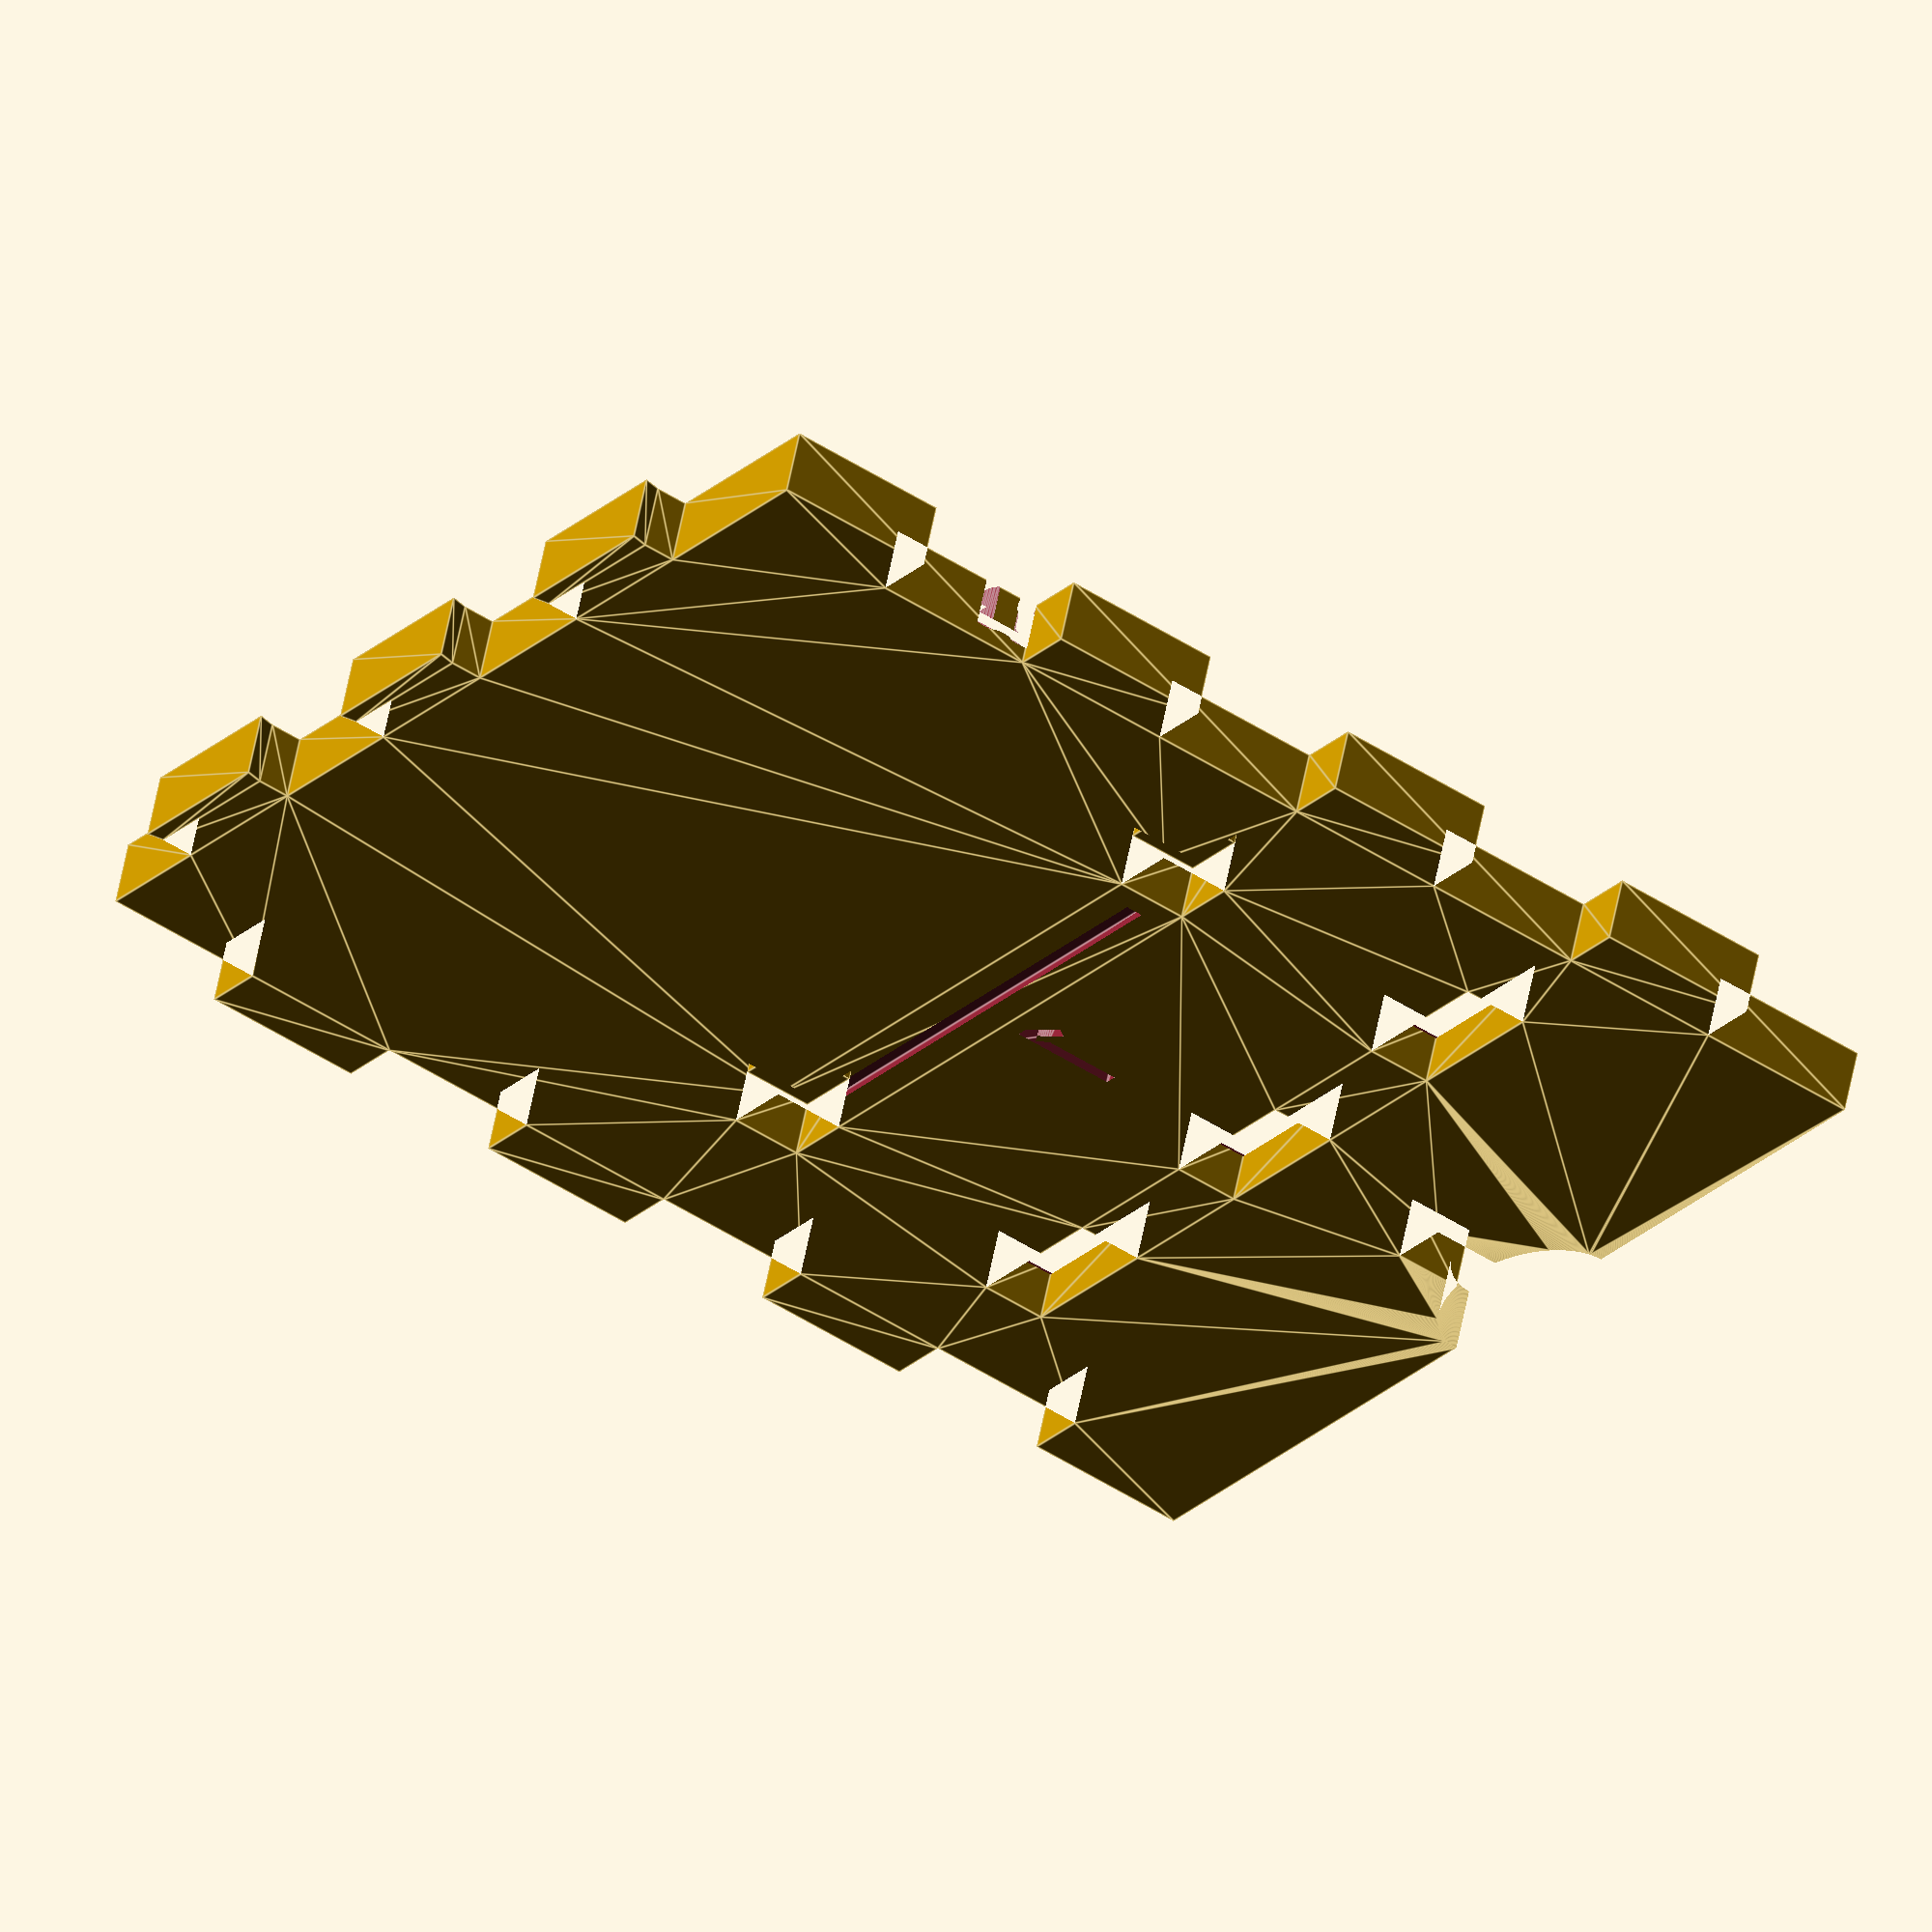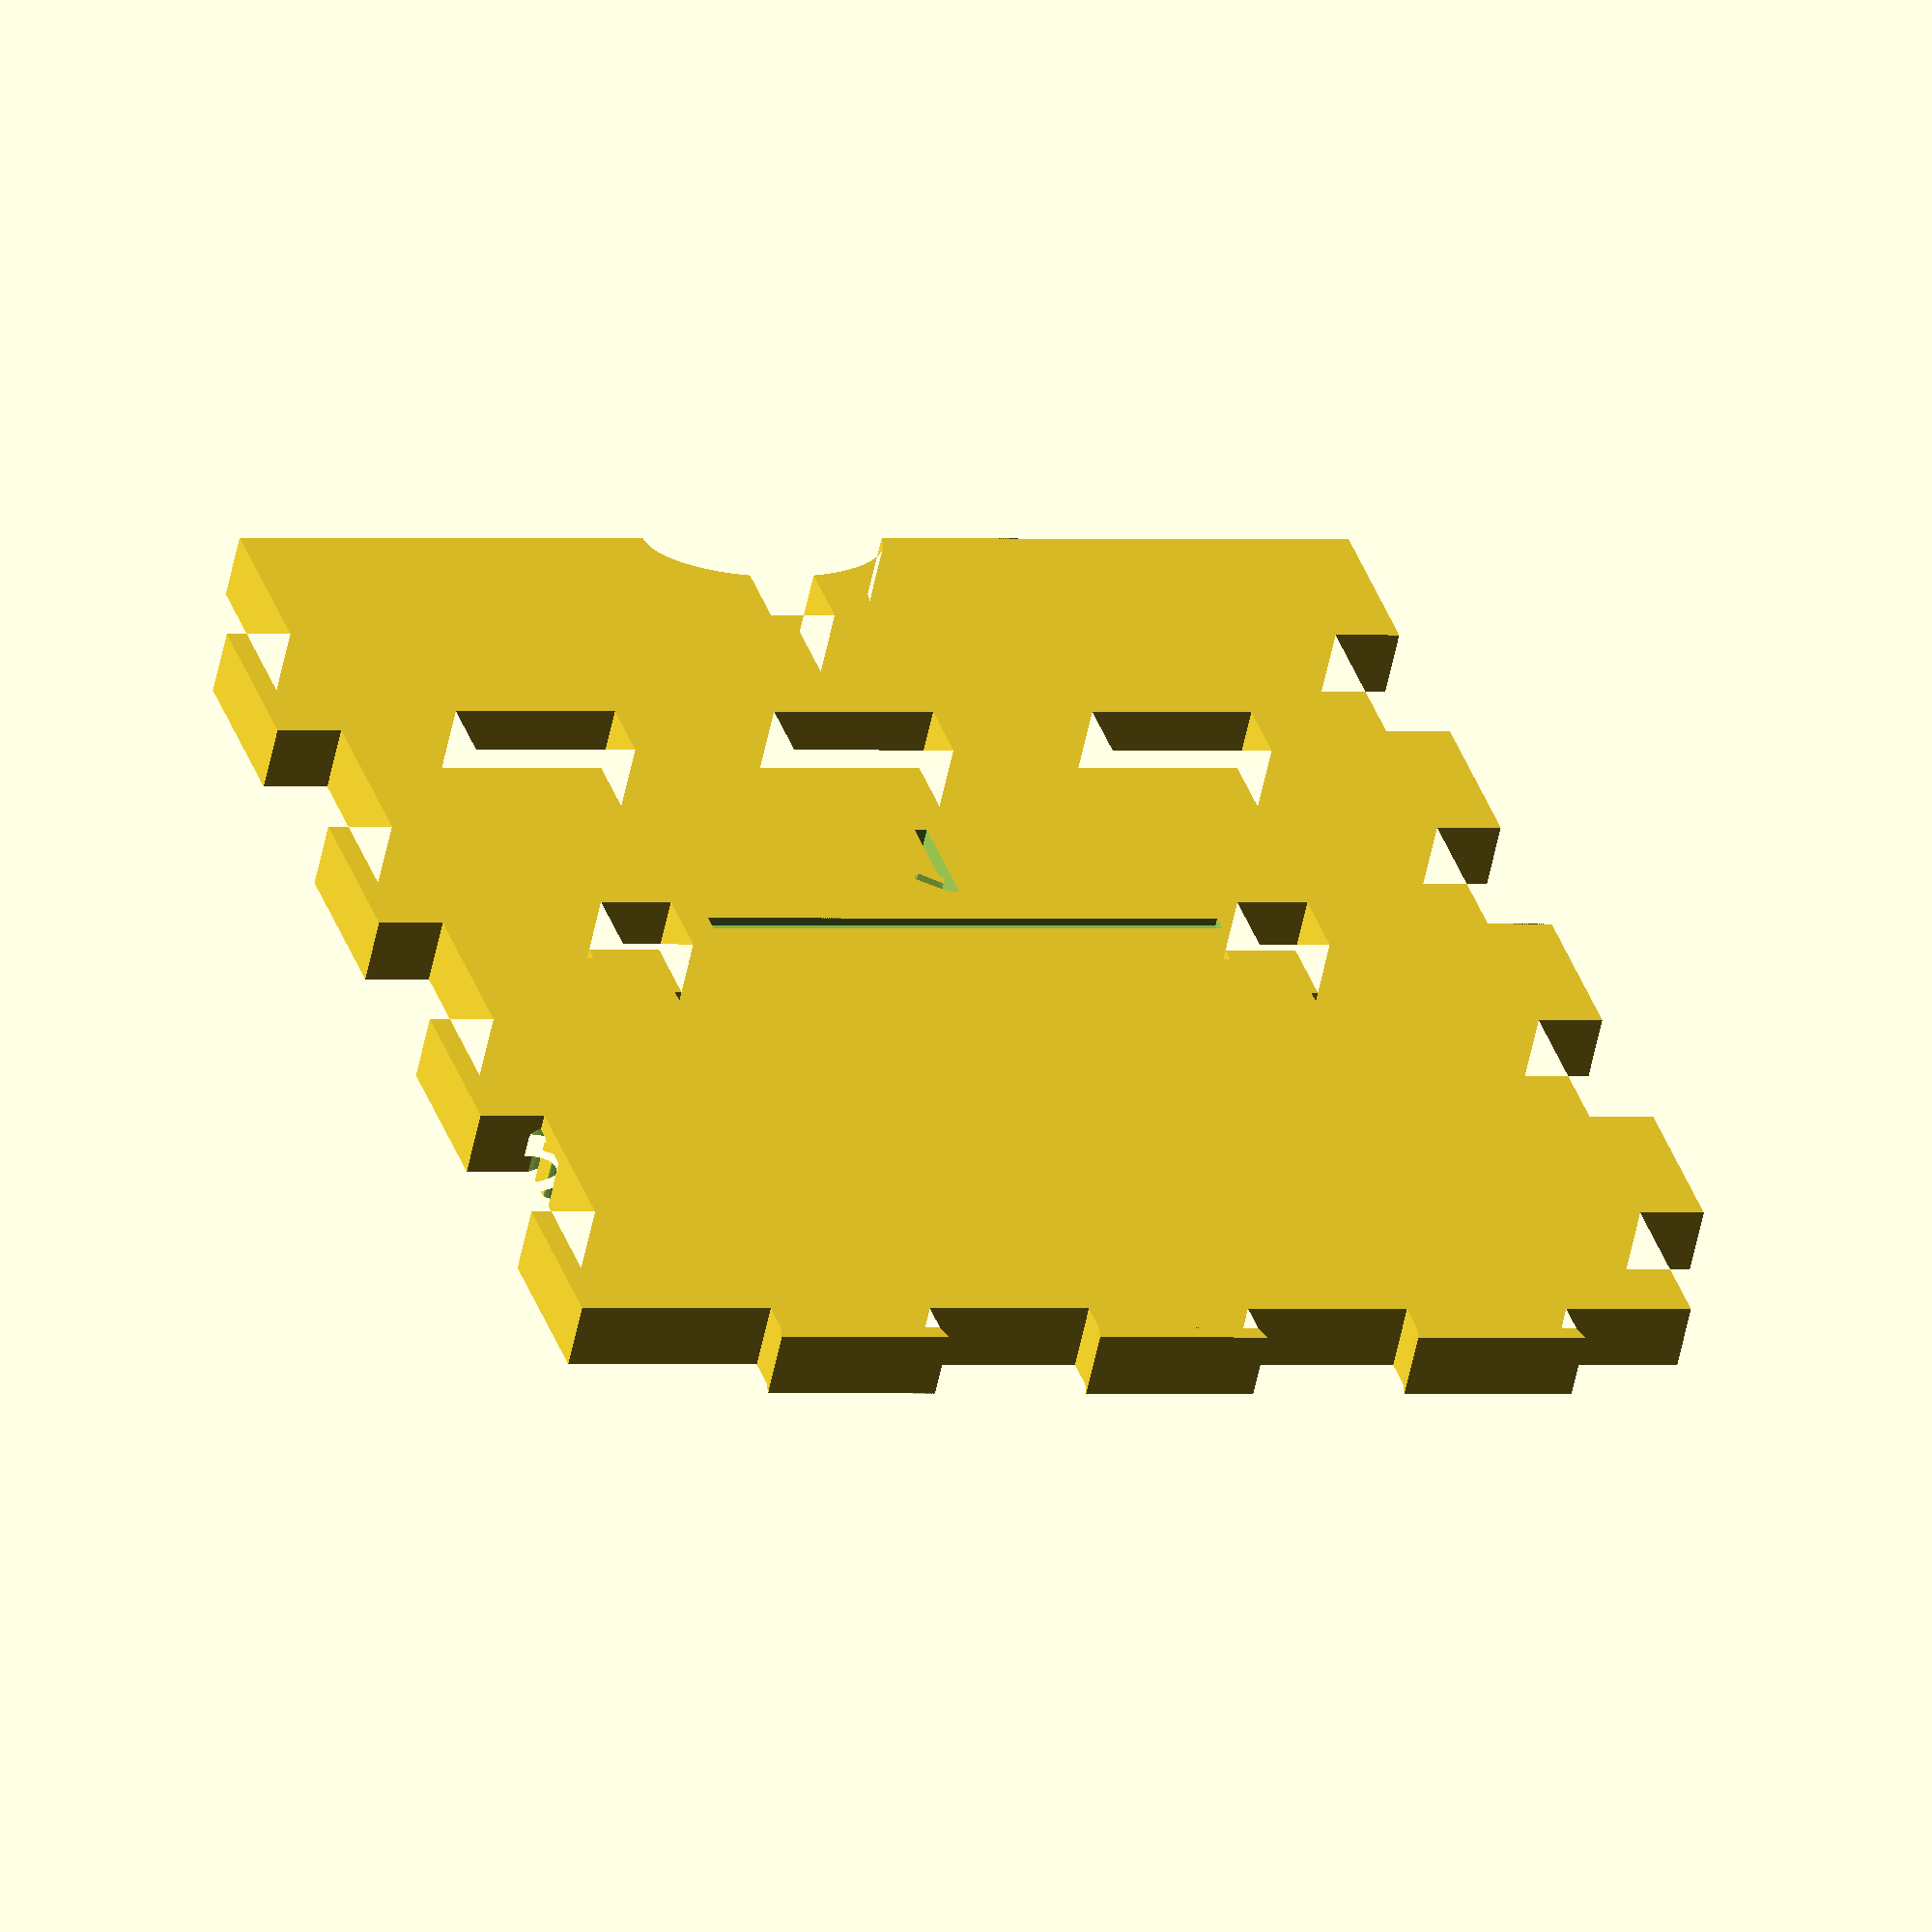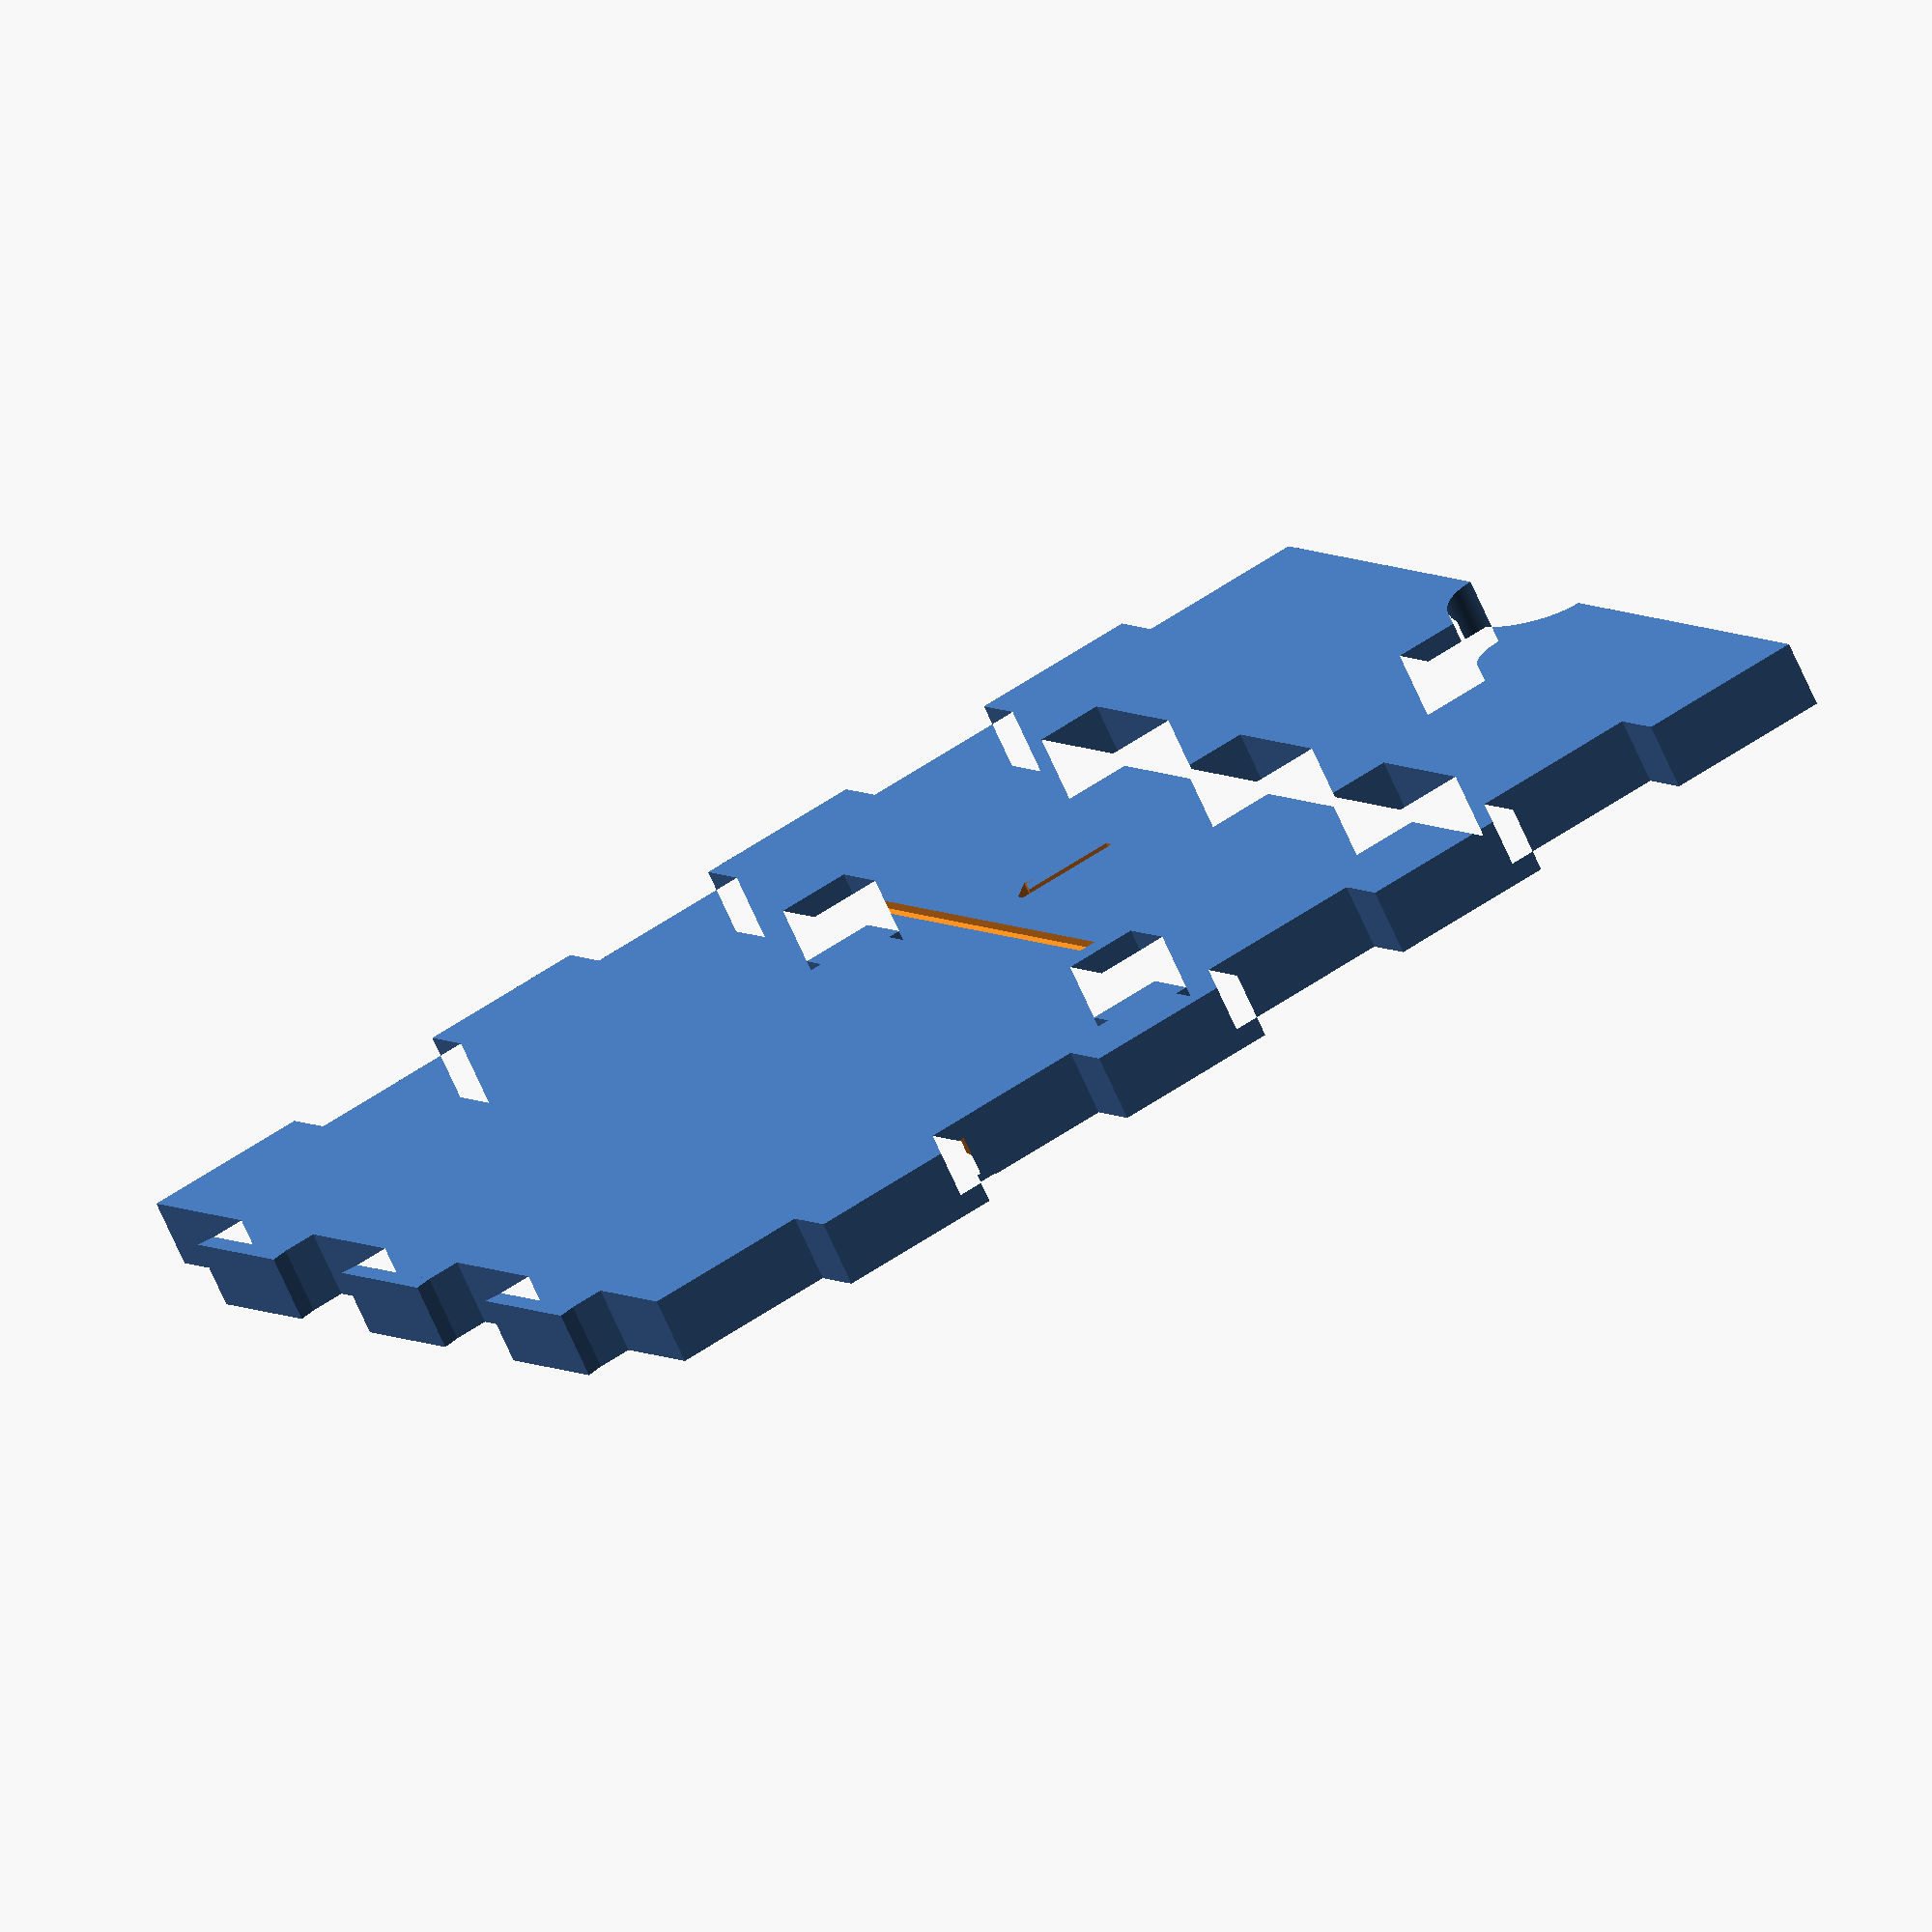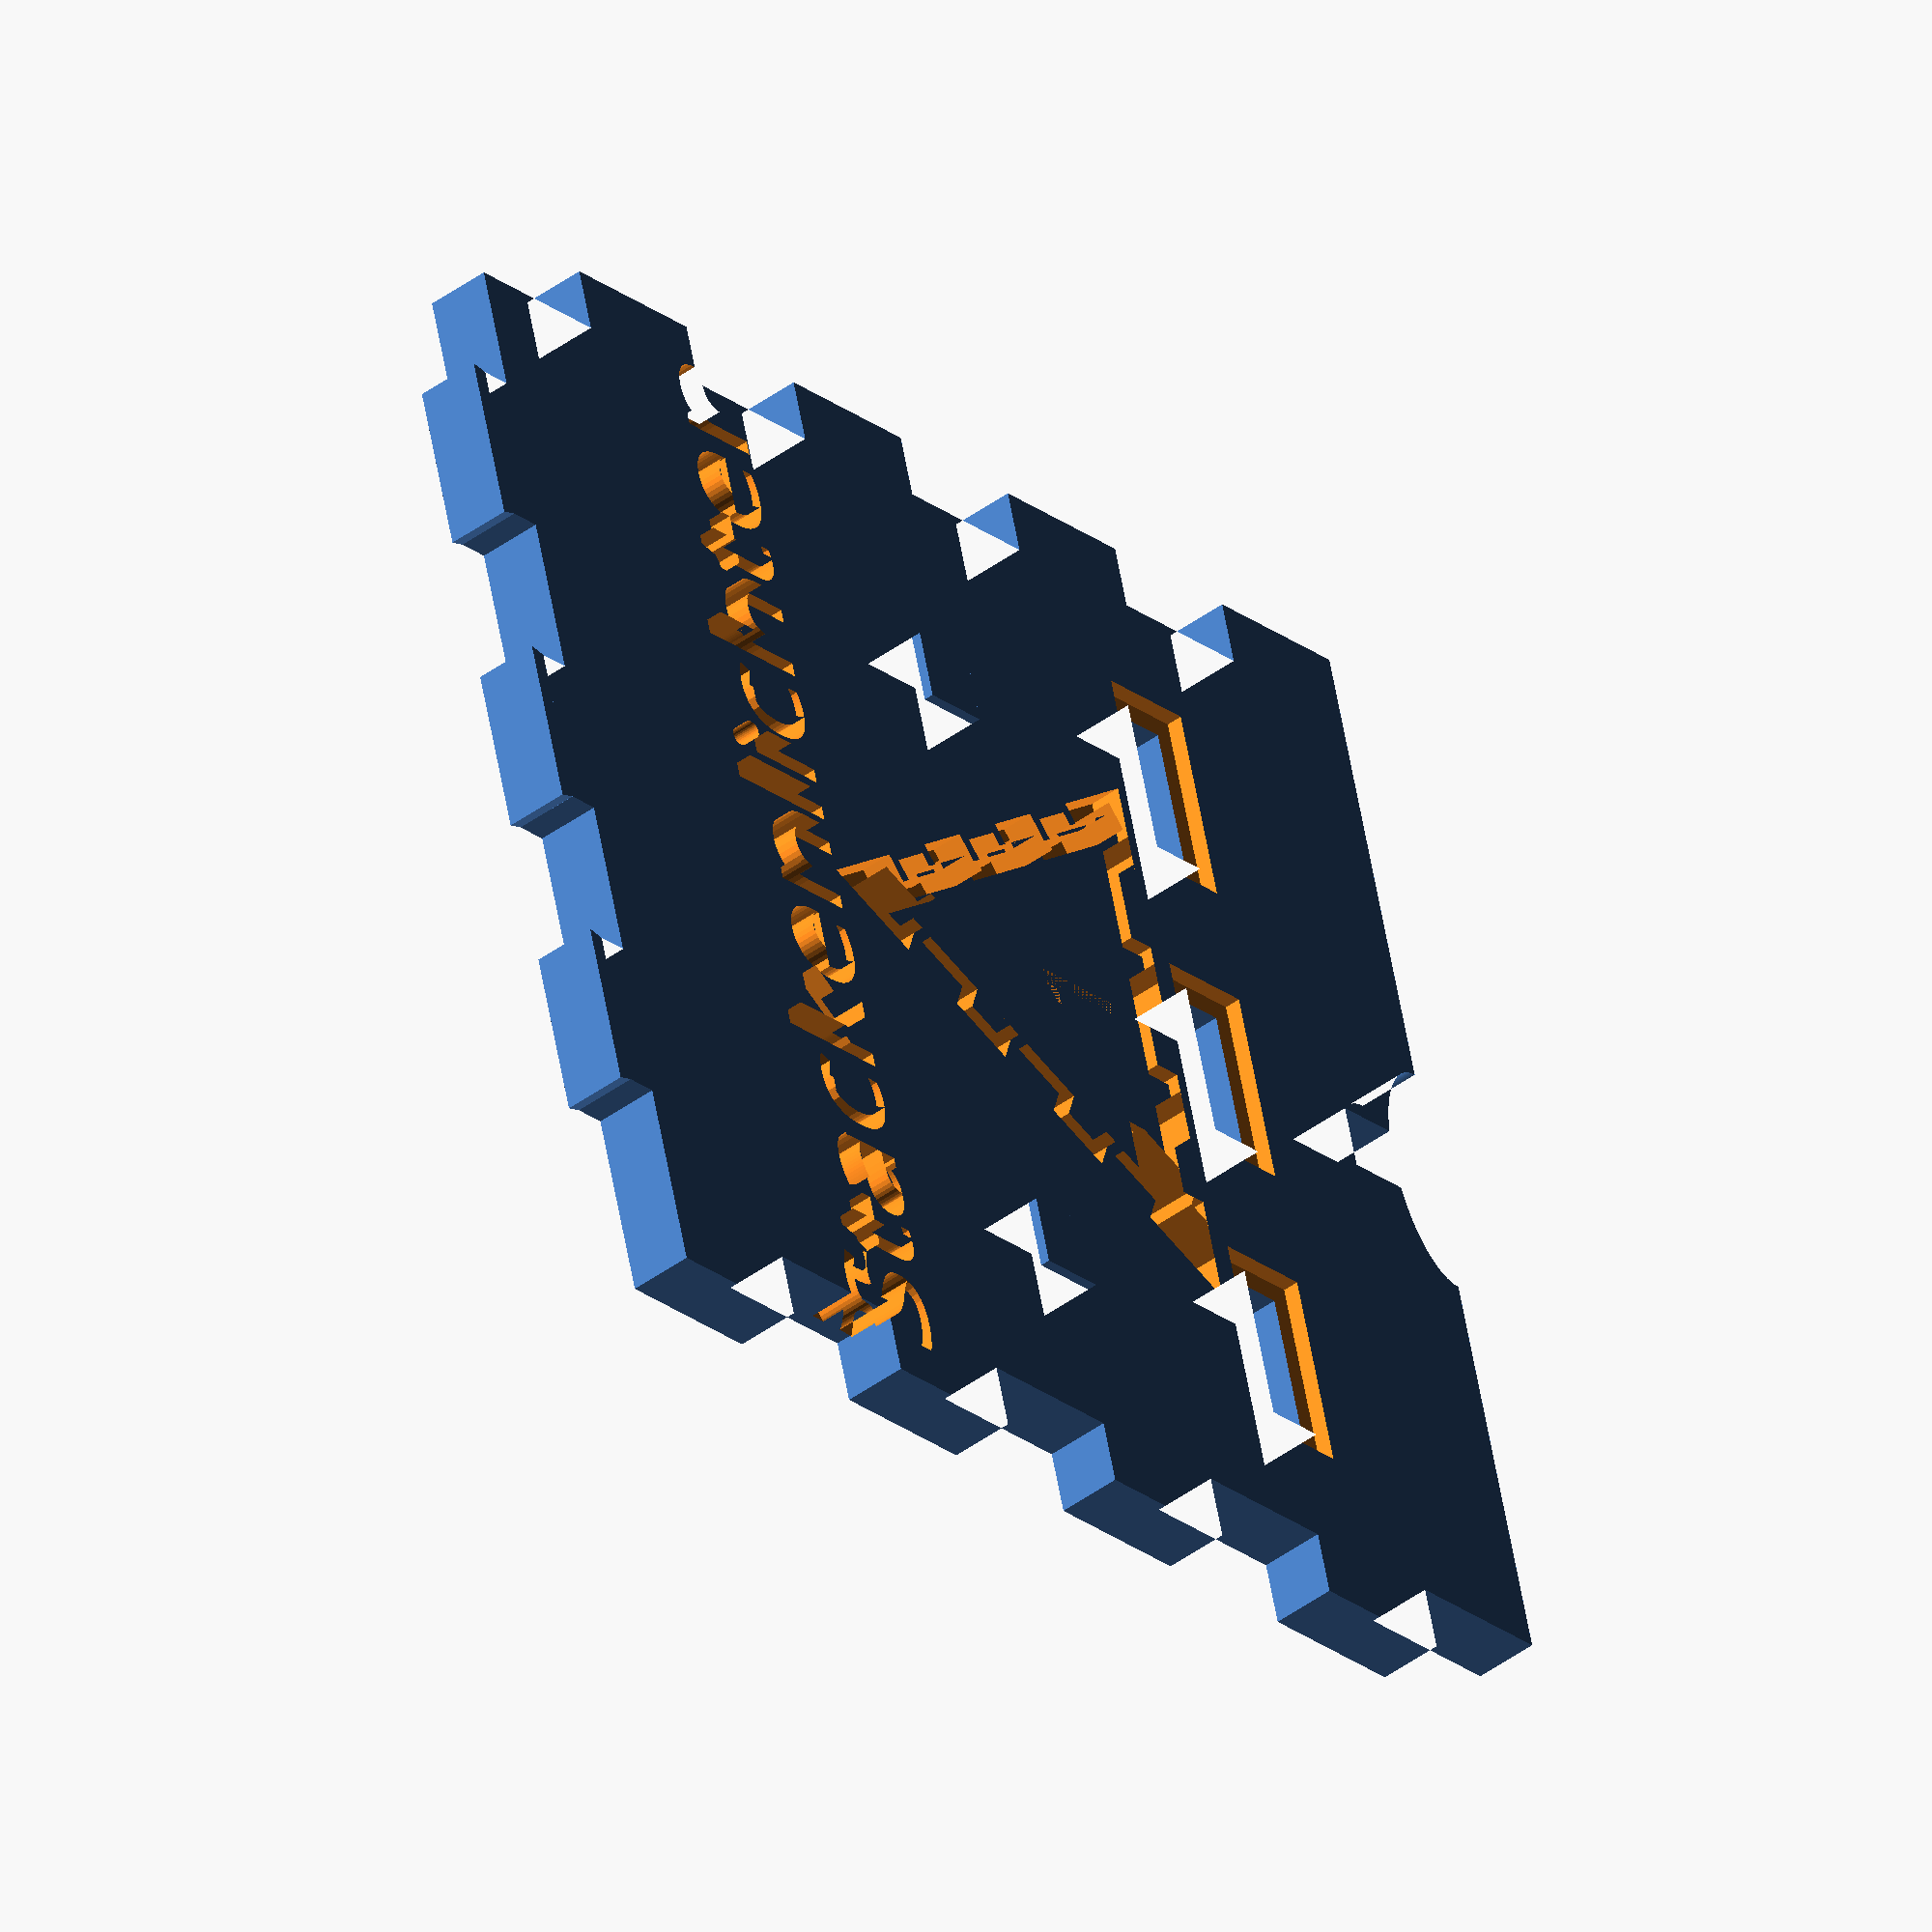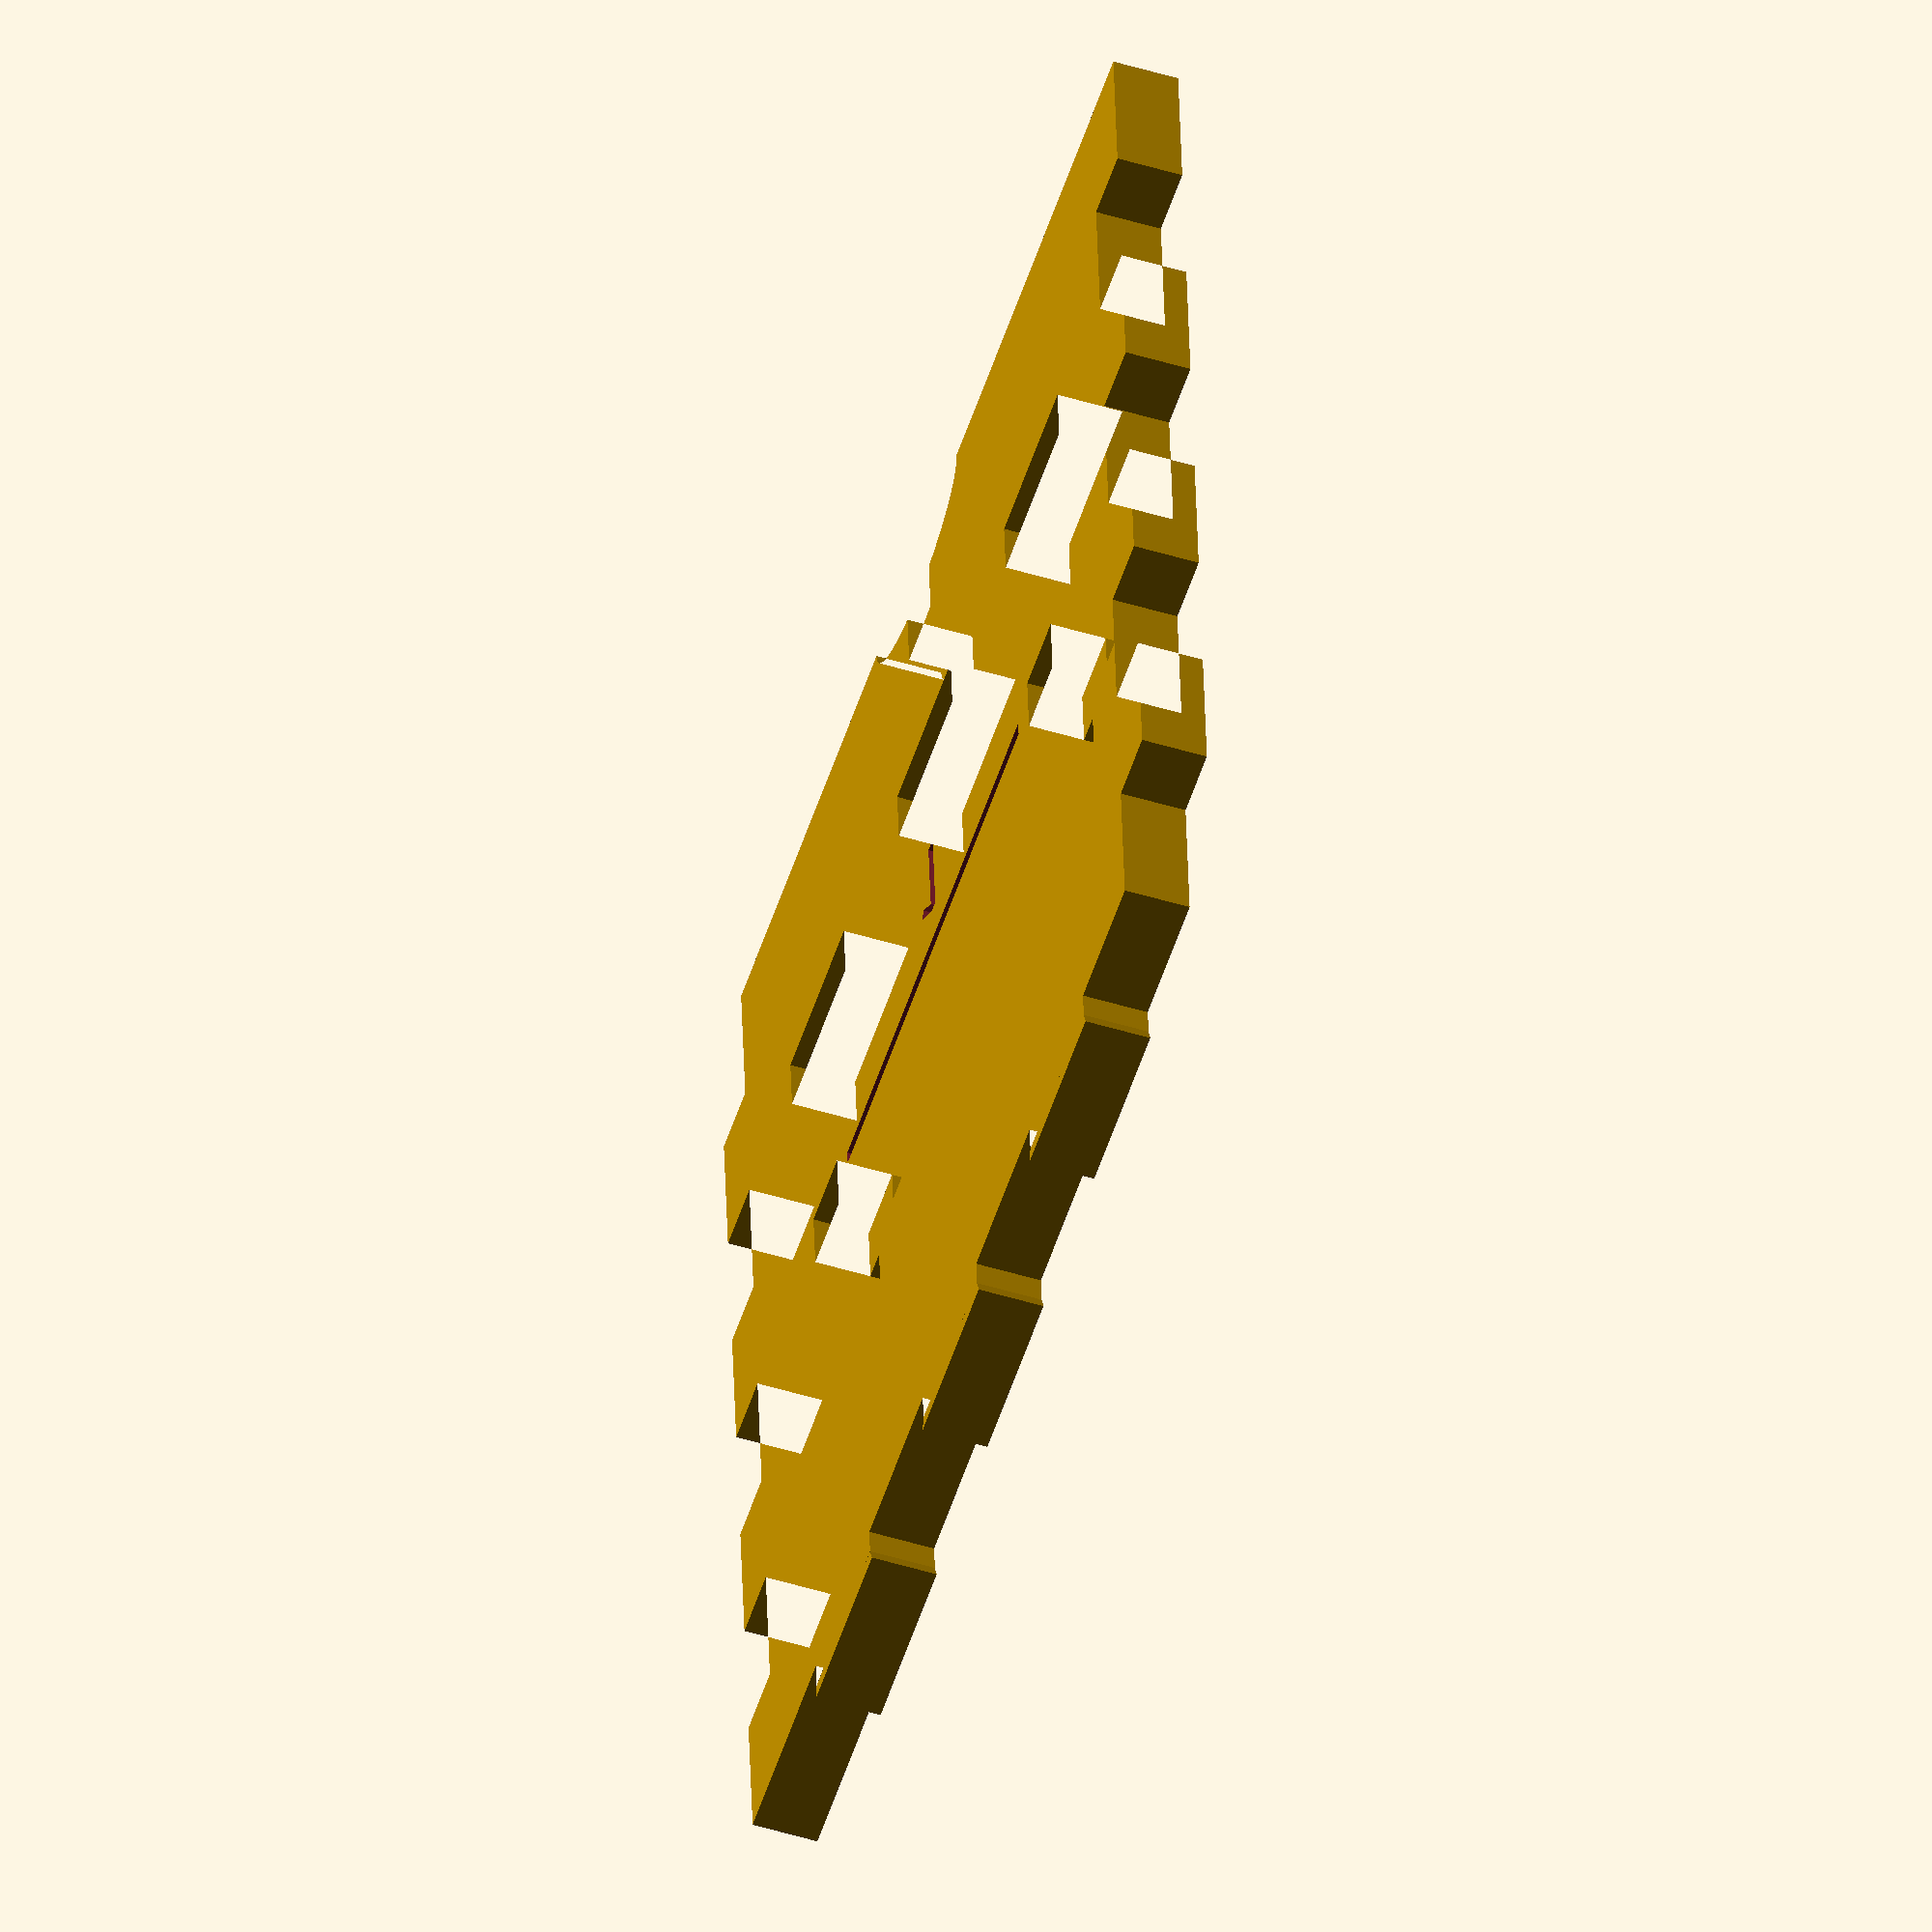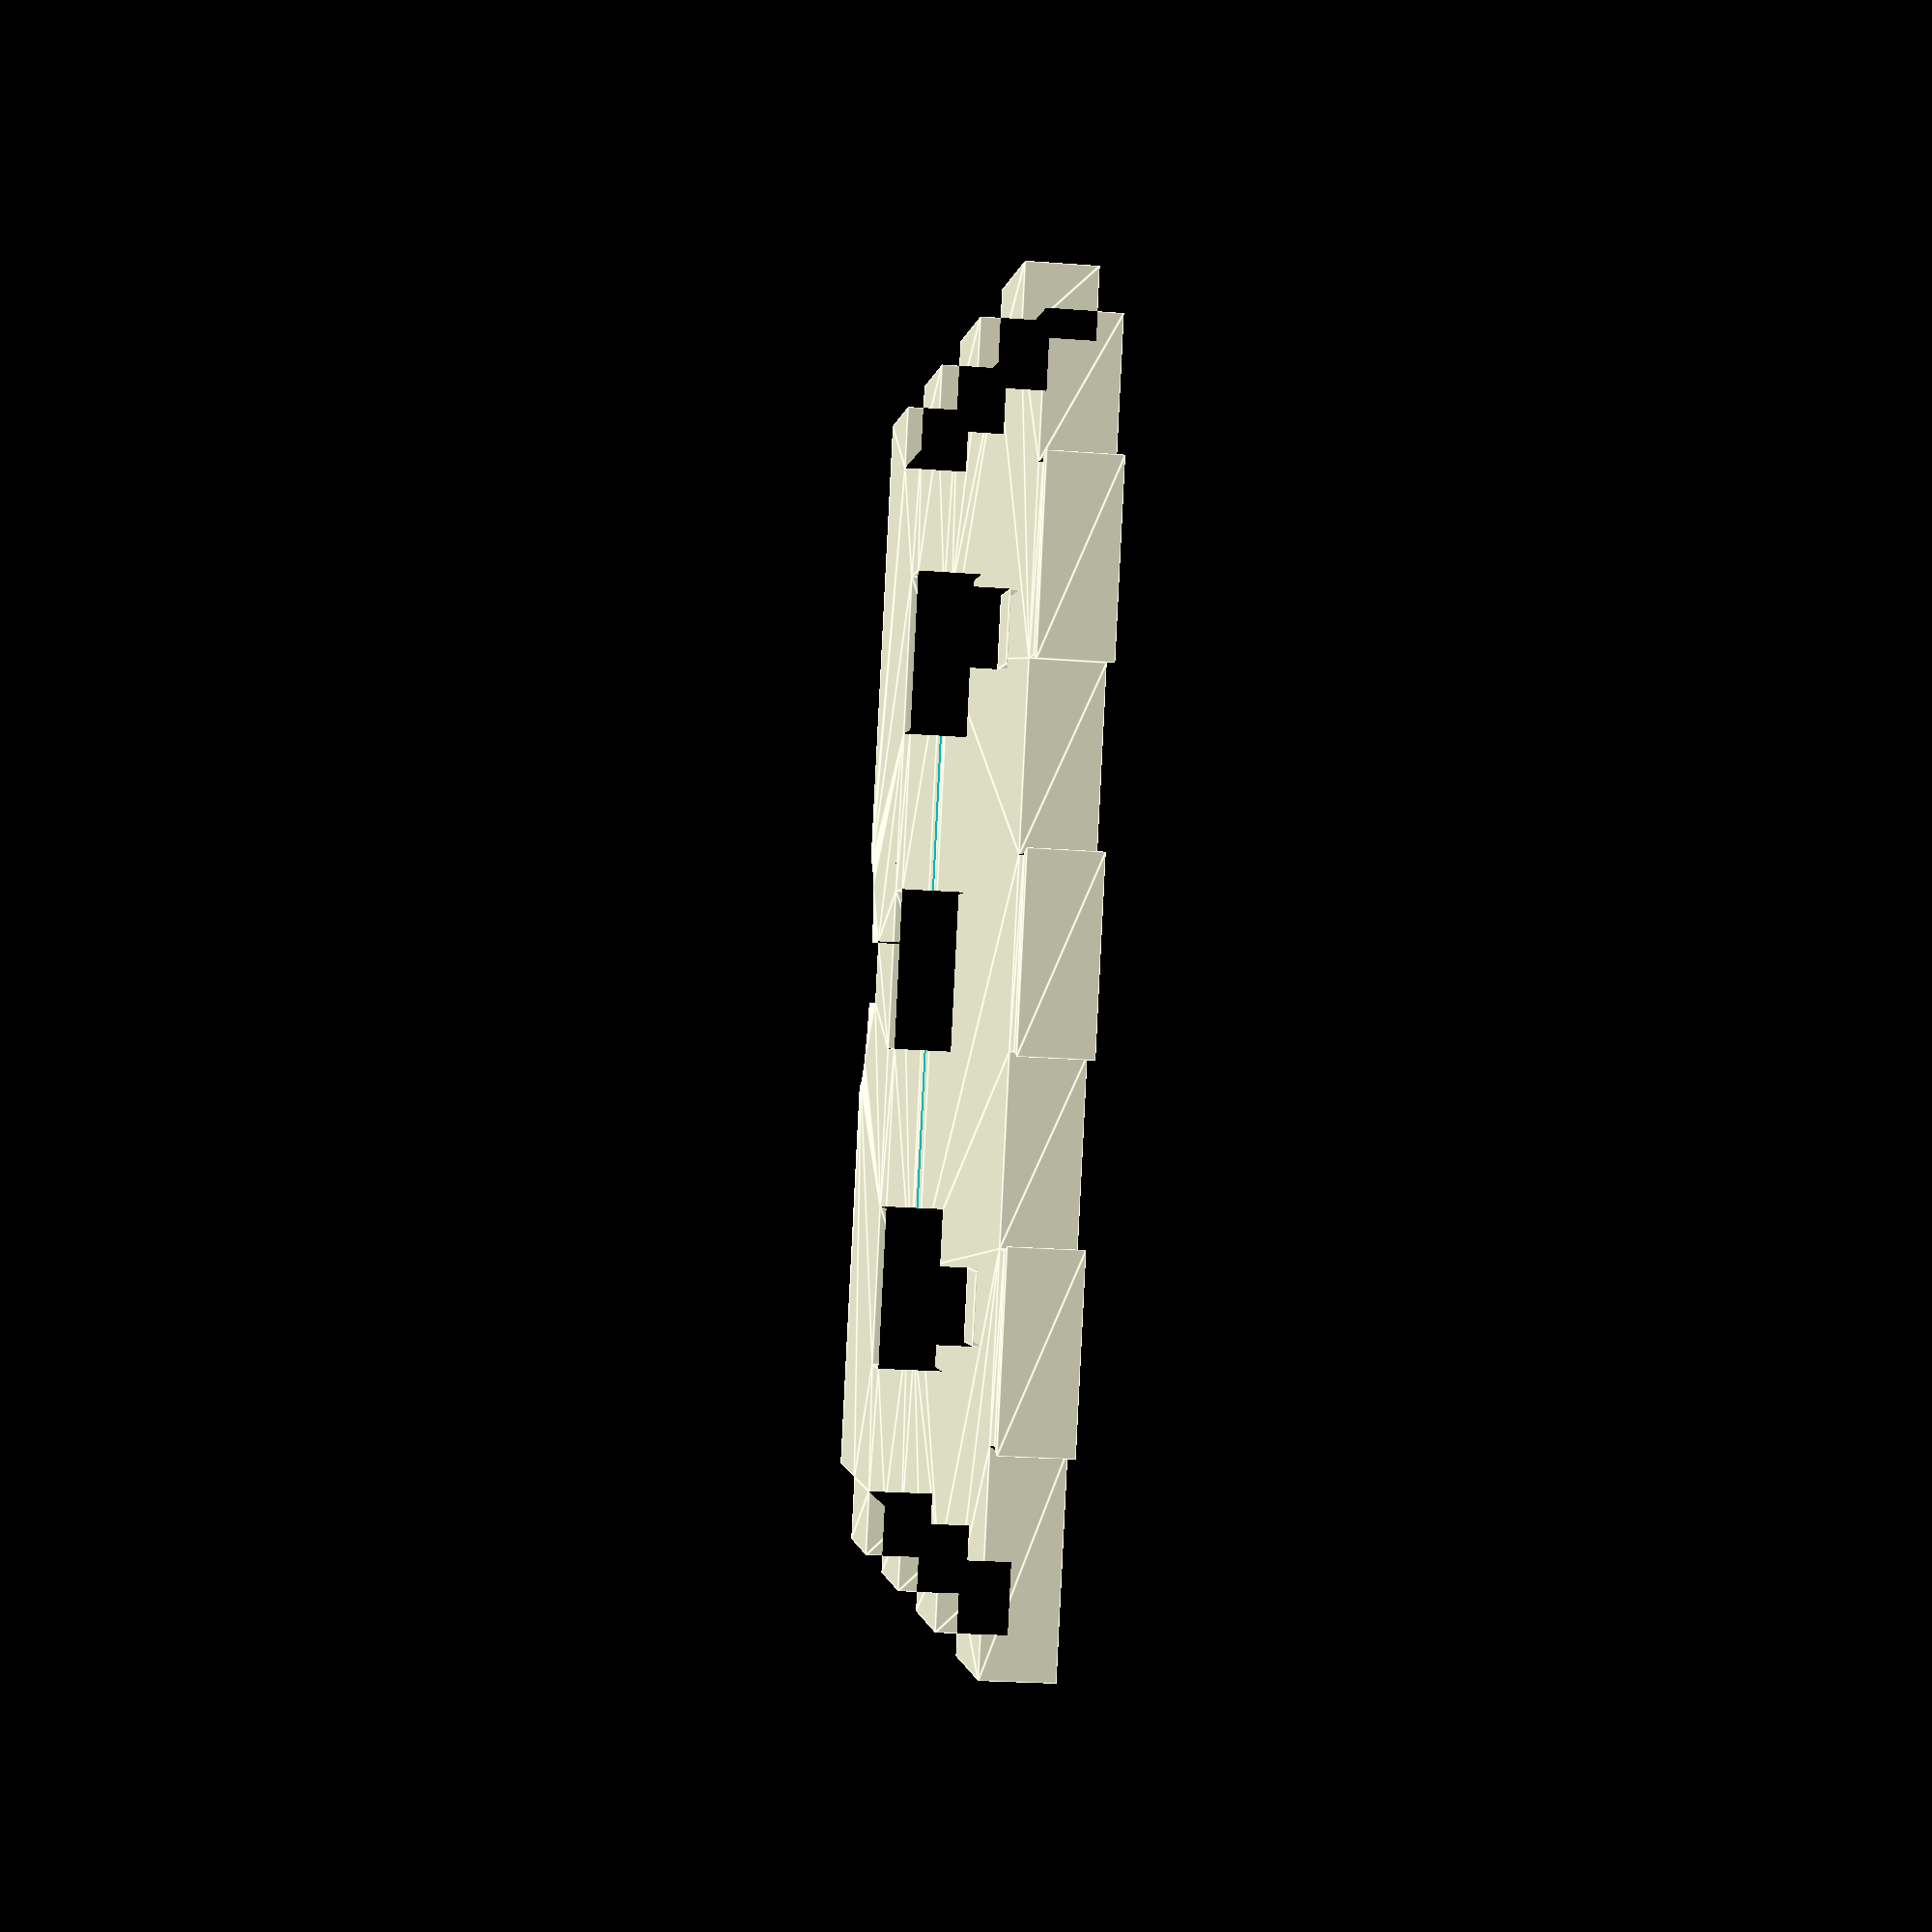
<openscad>
wW = 4;    // Thickness/Width of wood
mW = 4;    //                 of a Magnet-Cube
fW = 2;    // Thickness of the front plastic plate
sL = 80;   // sidelength of a triangle
bD = 80;   // Depth of a box (depth w.r.t. frontview)
fC = 3;    // number of fingers in the triangle
fD = 4;    // number on fingers downwards
pW = 12; //width of plug inlet
pD = 8; //depth of plug inlet
pS = 40; //shift from baseline of plug inlet
eW = 15; //larger ellipse width
hR=3; //Rounded con
// don't change these values
nC = 2*fC+2; //number of Divisions, due to 2fC+1 segments anC one segment that split in the corners
nD = 2*fD;
shortenSide = wW/tan(60)+wW;
sH = 2*(wW/tan(60)+wW/sin(60)); //shorten inner
Expl=0; //-1: closed, the larger the further apart
// concat with shfted rotated versions... bottom left right

number=1;

SLside();

module SLside() {
    PointLine = concat(genSide(),genSide(-120,[sL/4,sL*sqrt(3)/4]),genSide(120,[-sL/4,sL*sqrt(3)/4]));

    difference() {
    union() {
        linear_extrude(height=wW, twist=0)
        difference() {
            midFC = (fC + 1)/2;
            SidePointLine = concat(genSide(0,[0,0], shortenSide,shortenSide+wW,fW),
                genDepth(0,[sL/2-shortenSide/2-wW,0],[0,0],wW),
                [[sL/2-shortenSide/2,-bD],[-sL/2+shortenSide/2+wW,-bD]],
                -genDepth(0,[sL/2-shortenSide/2-wW,bD],[0,0],wW)   );
            rotate(a=180,v=[1,0,0])
            polygon(points=SidePointLine);
            // minus...
            // fist magnet
            translate([2*sL/nC,bD/2])
            square(size = [1.1*mW,1.1*mW], center = true);
            translate([-2*sL/nC,bD/2])
            square(size = [1.1*mW,1.1*mW], center = true);
            translate([0,bD,0]) scale([eW,2*wW])circle(d=1,$fn=360,center=true);
            translate([0,bD-wW]) square([wW,2*wW],center=true);
            for (i = [1:fC]) {
                translate([-sL/2+2*i*sL/nC,3*bD/4])
                square([sL/nC,wW], center = true);
            };
        };
    translate([2*sL/nC,bD/2,0.3])
        cube(size = [1.1*mW,1.1*mW,0.6], center = true);
    translate([-2*sL/nC,bD/2,0.3])
        cube(size = [1.1*mW,1.1*mW,0.6], center = true);
    translate([20,-fW]) linear_extrude(wW)
    polygon(points=[[-5.25,-1],[-5,0],[5,0],[5.25,-1]]);
    translate([0,-fW]) linear_extrude(wW)
    polygon(points=[[-5.25,-1],[-5,0],[5,0],[5.25,-1]]);
    translate([-20,-fW]) linear_extrude(wW)
    polygon(points=[[-5.25,-1],[-5,0],[5,0],[5.25,-1]]);
    };
    // emphasize bottom plate holders 
    for (i = [1:fC]) {
        translate([-sL/2+2*i*sL/nC,3*bD/4,0])
        difference () {
        cube([sL/nC+2.5,wW+2.5,2], center = true);
        }
    };
    // magnet fixer
    translate([0,2*bD/4,wW])
        cube([sL/2-2*wW,1.05,1],center=true);
    translate([0,0,-1*wW/4])
    linear_extrude(height=wW, twist=0)
    translate([0,sL/4])
    rotate(v=[0,1,0], a=180)
    rotate(v=[0,0,1], a=180)
//    text("Stackenlichten", font="Futura:style=Black", valign="center", halign="center",size=6);
    text("Stackenlichten", font="Pump Triline", valign="center", halign="center",size=7.5);
    //Triangle
    translate([0,0,-2*wW/4])
    linear_extrude(height=wW, twist=0)
    translate([0,sL/2+sL*sqrt(3)/16+6.5,0])
            rotate([0,0,1],a=180)
            scale(0.45)
            difference() {
                polygon(points=PointLine);
                offset(delta=-2.5) polygon(points=PointLine);
            }
    translate([0,0,-0*wW/4])
    linear_extrude(height=1.1*wW, twist=0)
    translate([0,sL/2+sL*sqrt(3)/128+5.5])
    rotate(v=[0,1,0], a=180)
    rotate(v=[0,0,1], a=180)
    //text(str(number), font="Futura:style=Black", valign="center", halign="center",size=5);
    text(str(number), font="Pump Triline", valign="center", halign="center",size=6.5);
    }
}

function genSide(a=0,v=[0,0],sLe=0,sRi=0,h=wW) = generateSide([rotM(a)*[-(sL-sLe)/2,0]+v],0,a,v,sLe,sRi,h);   
//Recursively generate fC toothes
function generateSide(pL,i,a,v,sLe,sRi,h) = (i==fC) ? concat(pL,[rotM(a)*[(sL-sRi)/2,0]+v])
    : generateSide(concat(pL,[
        rotM(a)*[-sL/2+(2*i+1.5)*sL/nC,0]+v, rotM(a)*[-sL/2+(2*i+1.5)*sL/nC,h]+v,
        rotM(a)*[-sL/2+(2*i+2.5)*sL/nC,h]+v, rotM(a)*[-sL/2+(2*i+2.5)*sL/nC,0]+v]),i+1,a,v,sLe,sRi,h);
/* 
 * generate inner triangle side
 */
function genInnerSide(a=0,v=[0,0],sLe=0,sRi=0,h=wW) = generateInnerSide([rotM(a)*[-(sL-sLe)/2,h]+v],0,a,v,sLe,sRi,h);   
//Recursively generate fC toothes
function generateInnerSide(pL,i,a,v,sLe,sRi,h) = (i==fC) ? concat(pL,[rotM(a)*[(sL-sRi)/2,h]+v])
    : generateInnerSide(concat(pL,[
        rotM(a)*[-sL/2+(2*i+2.5)*sL/nC,h]+v, rotM(a)*[-sL/2+(2*i+2.5)*sL/nC,0]+v,
        rotM(a)*[-sL/2+(2*i+1.5)*sL/nC,0]+v, rotM(a)*[-sL/2+(2*i+1.5)*sL/nC,h]+v
        ]),i+1,a,v,sLe,sRi,h);
/*
 * generate side
 */
function genDepth(a=0,v=[0,0],start=[0,0],h=wW) = generateDepth([start+v],0,a,v,h,start);
function generateDepth(pL,i,a,v,h,start) = (i==fD) ? pL
    : generateDepth(concat(pL,[
        rotM(a)*(start+[0,-(2*i+1)*bD/nD])+v, rotM(a)*(start+[h,-(2*i+1)*bD/nD])+v,
        rotM(a)*(start+[h,-(2*i+2)*bD/nD])+v, rotM(a)*(start+[0,-(2*i+2)*bD/nD])+v
        ]),i+1,a,v,h,start);
/*
 * Small Helpers
 */
function rotM(a) = [[cos(a),sin(a)],[-sin(a),cos(a)]];
</openscad>
<views>
elev=302.3 azim=125.1 roll=10.8 proj=o view=edges
elev=57.5 azim=342.3 roll=348.2 proj=o view=solid
elev=72.7 azim=62.5 roll=24.3 proj=o view=wireframe
elev=224.4 azim=105.2 roll=49.4 proj=o view=solid
elev=51.2 azim=355.6 roll=71.7 proj=o view=wireframe
elev=24.4 azim=293.4 roll=82.8 proj=p view=edges
</views>
